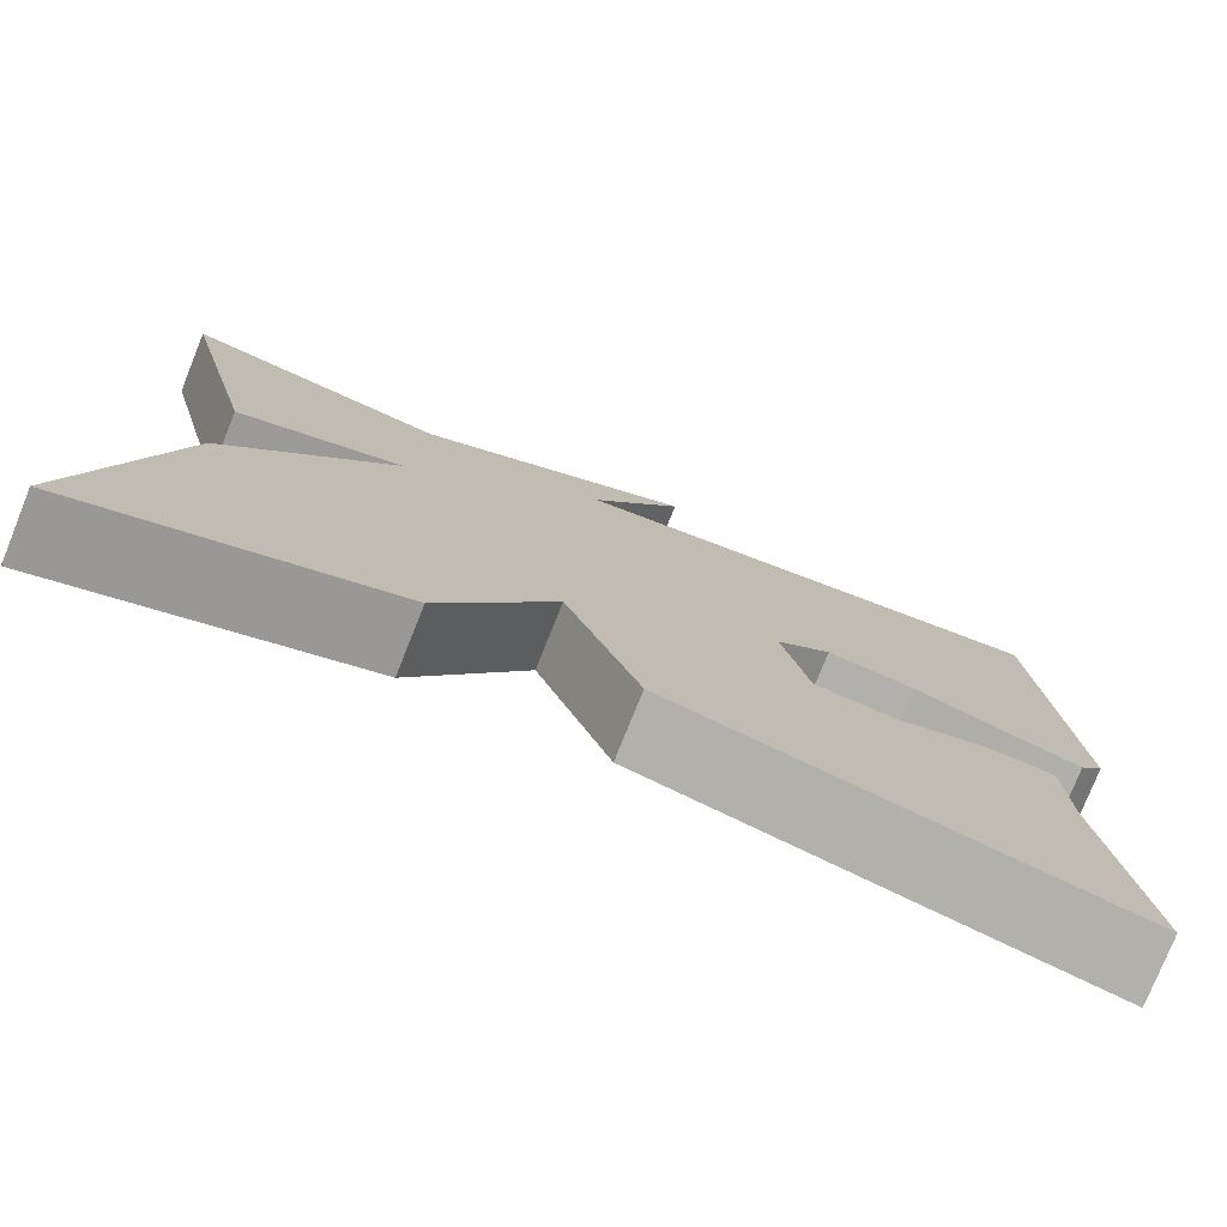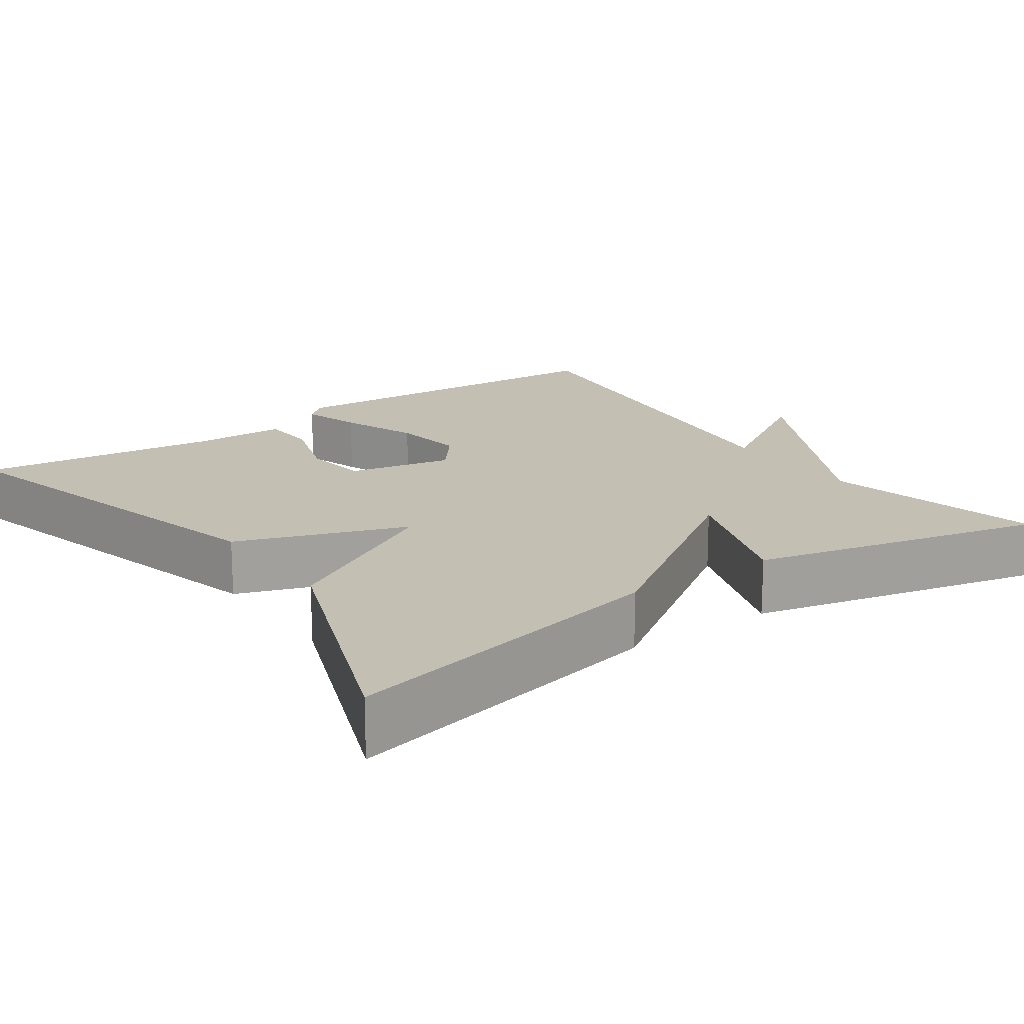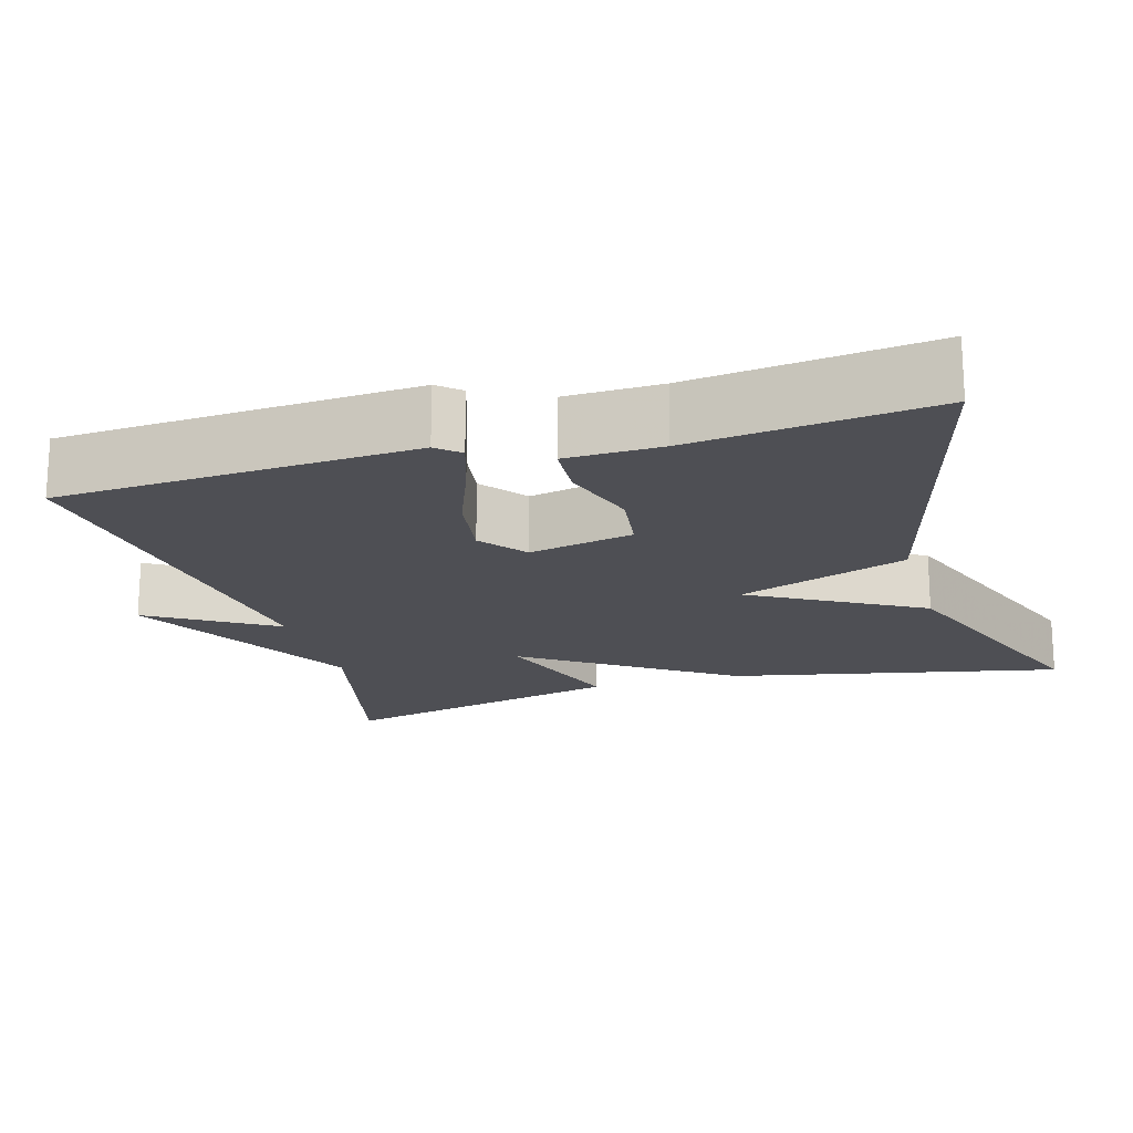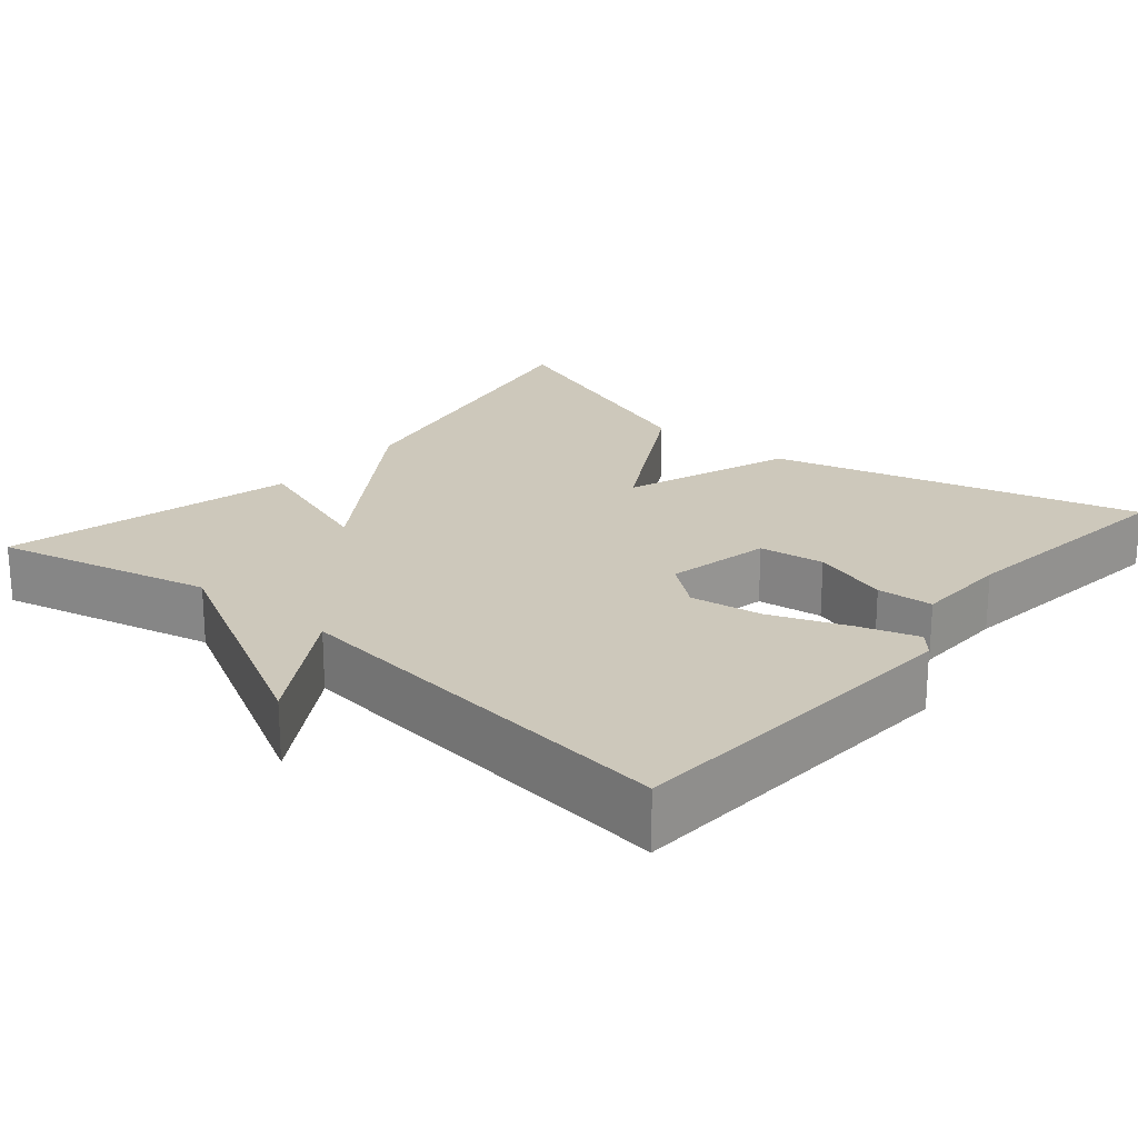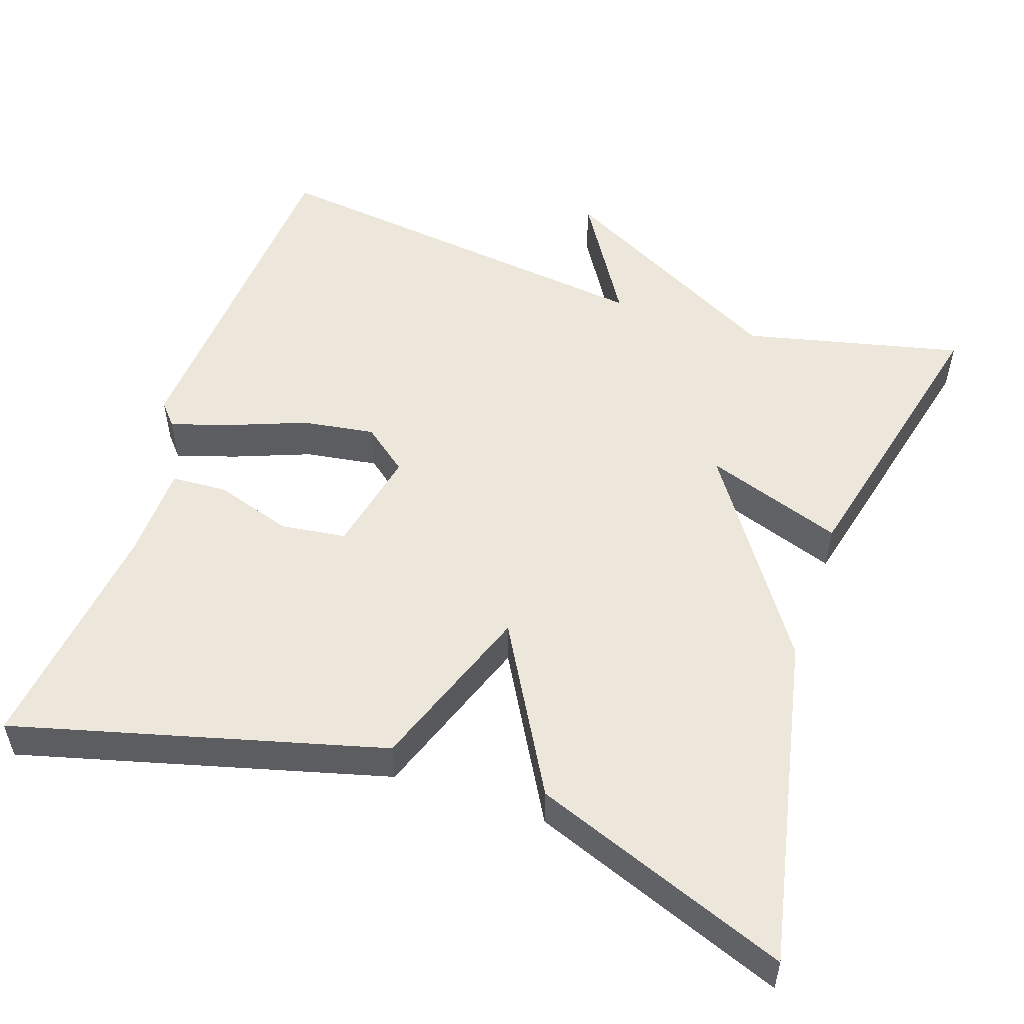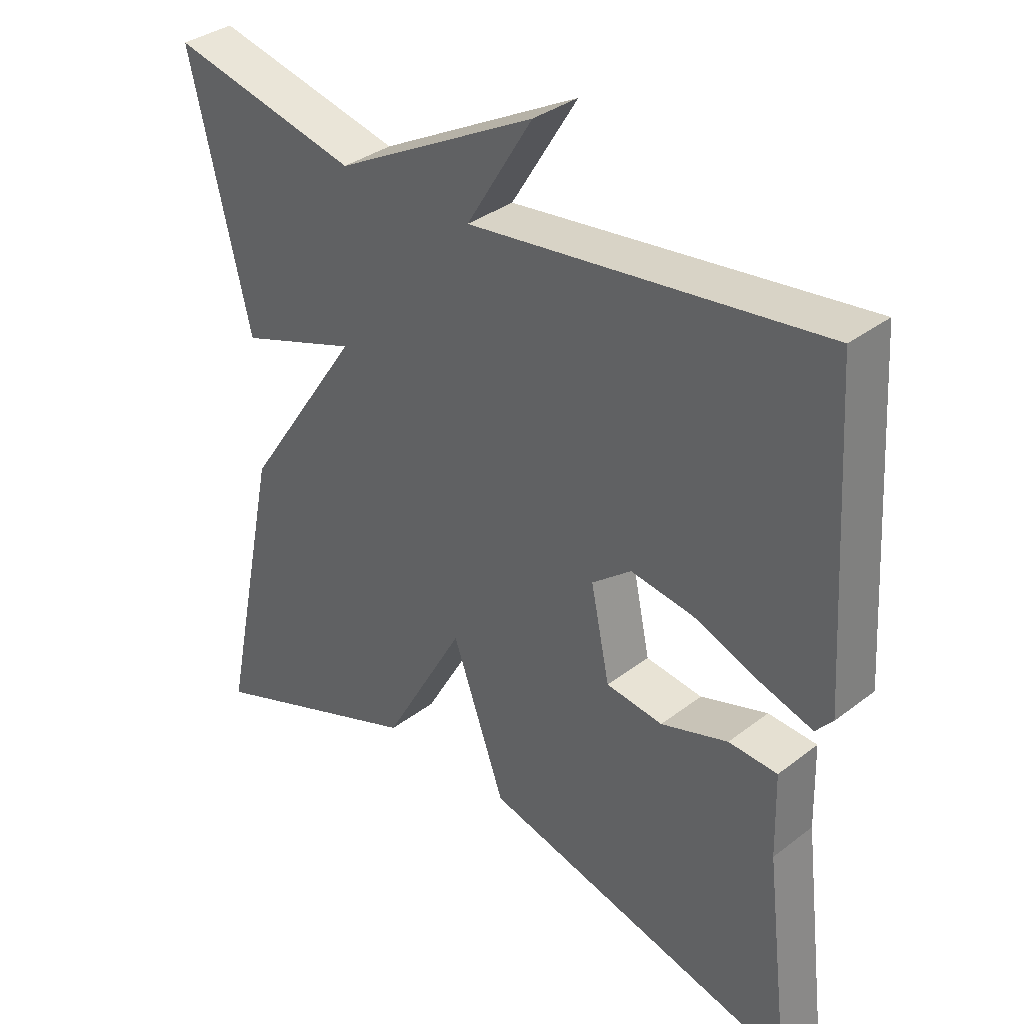
<metadata>
{"format":"obj","ext":"obj","renderer":"f3d","projection":"perspective","resolution":1024,"background":"white","views":[{"elev":-77.6,"azim":-21.9,"up":"+Z"},{"elev":17.8,"azim":-125.1,"up":"+Y"},{"elev":-18.4,"azim":106.1,"up":"+Y"},{"elev":21.8,"azim":40.1,"up":"+Y"},{"elev":52.7,"azim":-161.3,"up":"+Y"},{"elev":34.9,"azim":44.4,"up":"+Z"}]}
</metadata>
<code>
v 0.5 0.07 0.5
v 0.528 0.07 0.045
v 0.503 0.07 0.016
v 0.427 0.07 0.04
v 0.328 0.07 0.078
v 0.235 0.07 0.092
v 0.177 0.07 0.046
v 0.205 0.07 -0.088
v 0.289 0.07 -0.099
v 0.388 0.07 -0.067
v 0.46 0.07 -0.071
v 0.463 0.07 -0.193
v 0.5 0.07 -0.5
v 0.028 0.07 -0.375
v -0.05 0.07 -0.158
v -0.172 0.07 -0.375
v -0.5 0.07 -0.5
v -0.411 0.07 -0.074
v -0.234 0.07 0.188
v -0.411 0.07 0.126
v -0.5 0.07 0.5
v -0.22 0.07 0.435
v 0.078 0.07 0.595
v -0.02 0.07 0.435
v 0.5 0 0.5
v 0.528 0 0.045
v 0.503 0 0.016
v 0.427 0 0.04
v 0.328 0 0.078
v 0.235 0 0.092
v 0.177 0 0.046
v 0.205 0 -0.088
v 0.289 0 -0.099
v 0.388 0 -0.067
v 0.46 0 -0.071
v 0.463 0 -0.193
v 0.5 0 -0.5
v 0.028 0 -0.375
v -0.05 0 -0.158
v -0.172 0 -0.375
v -0.5 0 -0.5
v -0.411 0 -0.074
v -0.234 0 0.188
v -0.411 0 0.126
v -0.5 0 0.5
v -0.22 0 0.435
v 0.078 0 0.595
v -0.02 0 0.435
f 22 23 24
f 19 20 21 22
f 19 22 24
f 18 19 24
f 17 18 24
f 16 17 24
f 15 16 24
f 12 13 14 15
f 9 10 11 12
f 8 9 12 15
f 7 8 15 24
f 3 4 5
f 2 3 5
f 1 2 5
f 24 1 5
f 24 5 6
f 6 7 24
f 48 47 46
f 46 45 44 43
f 48 46 43
f 48 43 42
f 48 42 41
f 48 41 40
f 48 40 39
f 39 38 37 36
f 36 35 34 33
f 39 36 33 32
f 48 39 32 31
f 29 28 27
f 29 27 26
f 29 26 25
f 29 25 48
f 30 29 48
f 48 31 30
f 1 25 26 2
f 2 26 27 3
f 3 27 28 4
f 4 28 29 5
f 5 29 30 6
f 6 30 31 7
f 7 31 32 8
f 8 32 33 9
f 9 33 34 10
f 10 34 35 11
f 11 35 36 12
f 12 36 37 13
f 13 37 38 14
f 14 38 39 15
f 15 39 40 16
f 16 40 41 17
f 17 41 42 18
f 18 42 43 19
f 19 43 44 20
f 20 44 45 21
f 21 45 46 22
f 22 46 47 23
f 23 47 48 24
f 24 48 25 1

</code>
